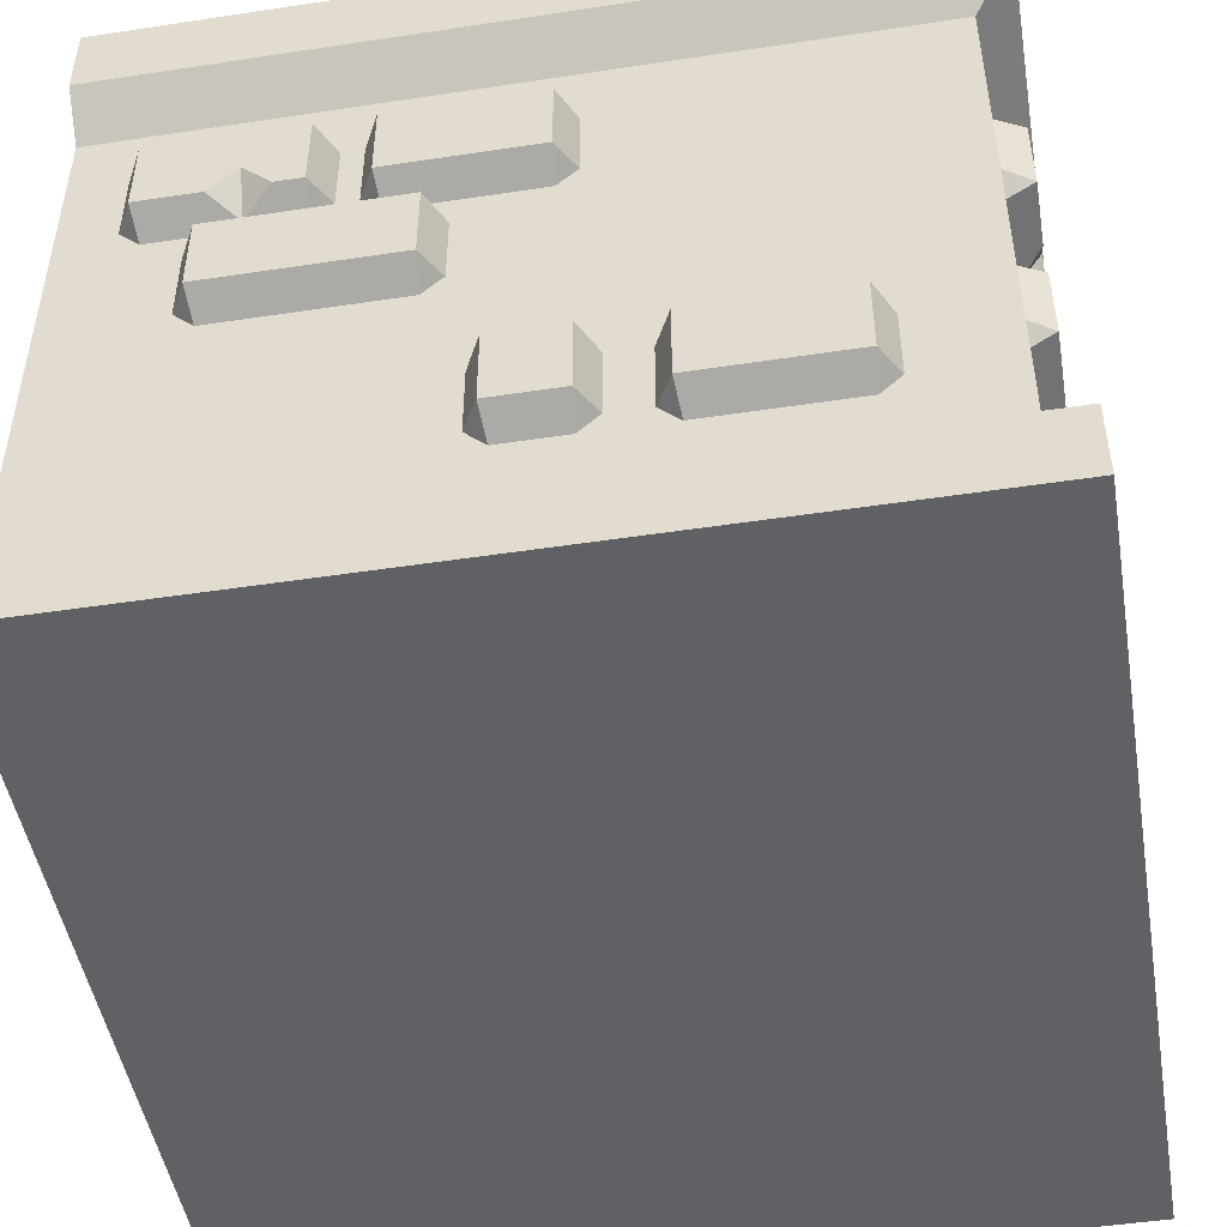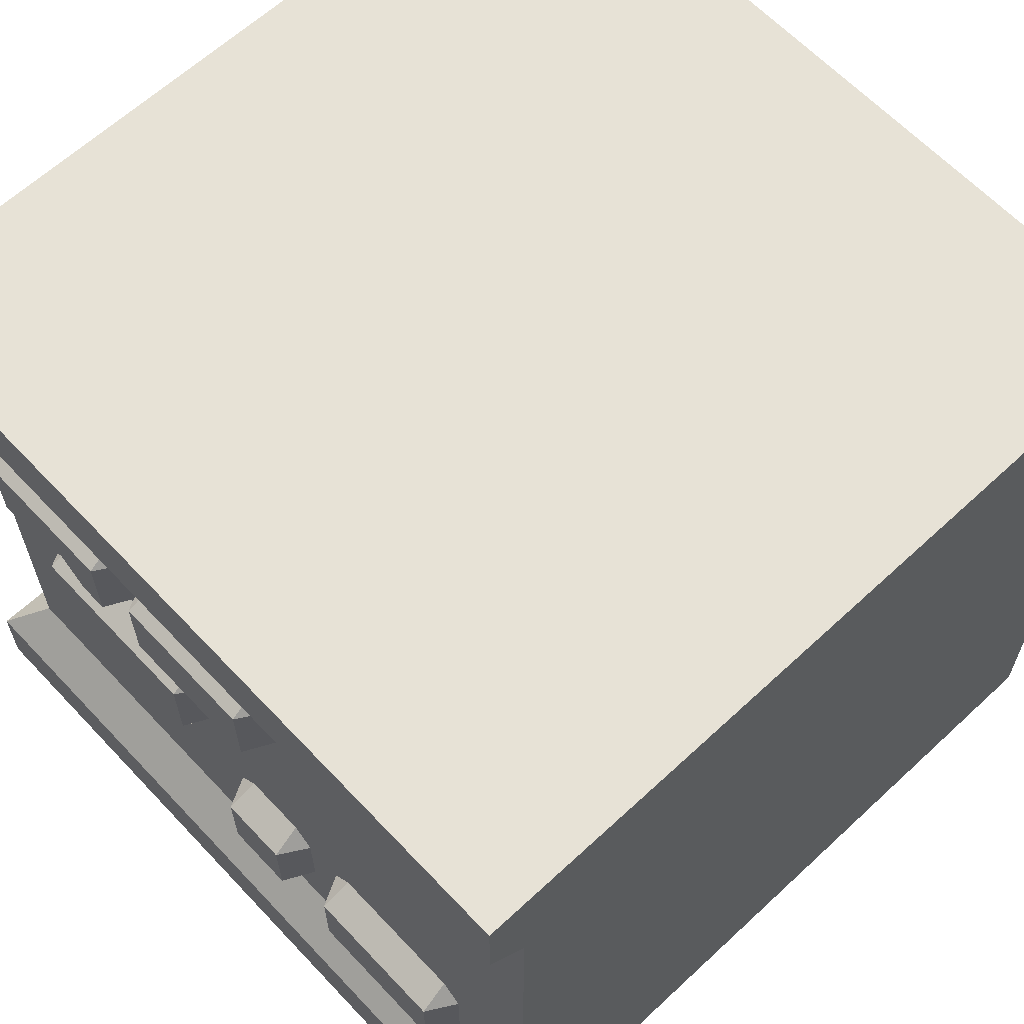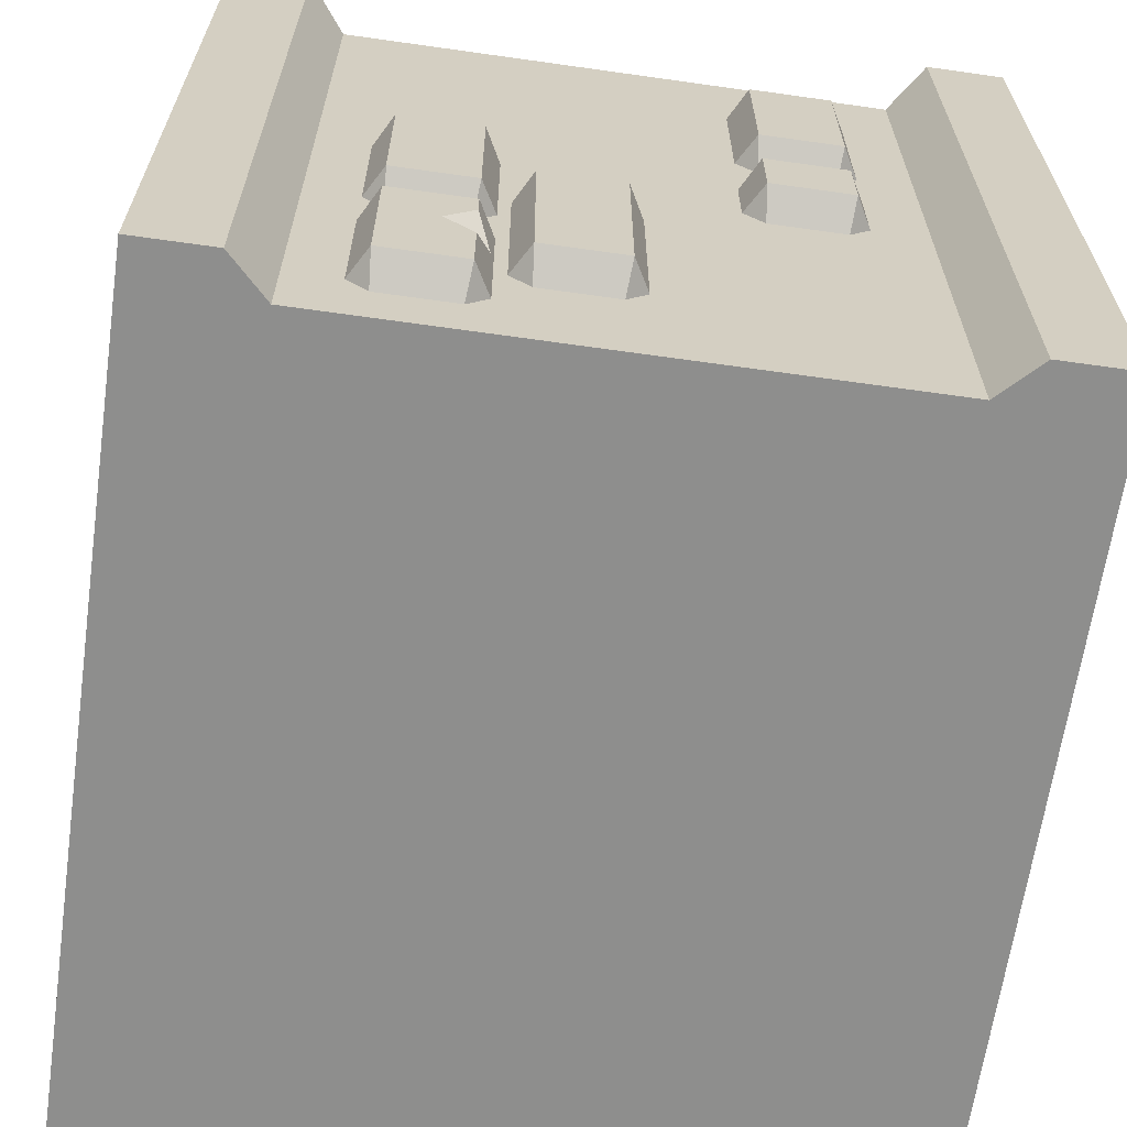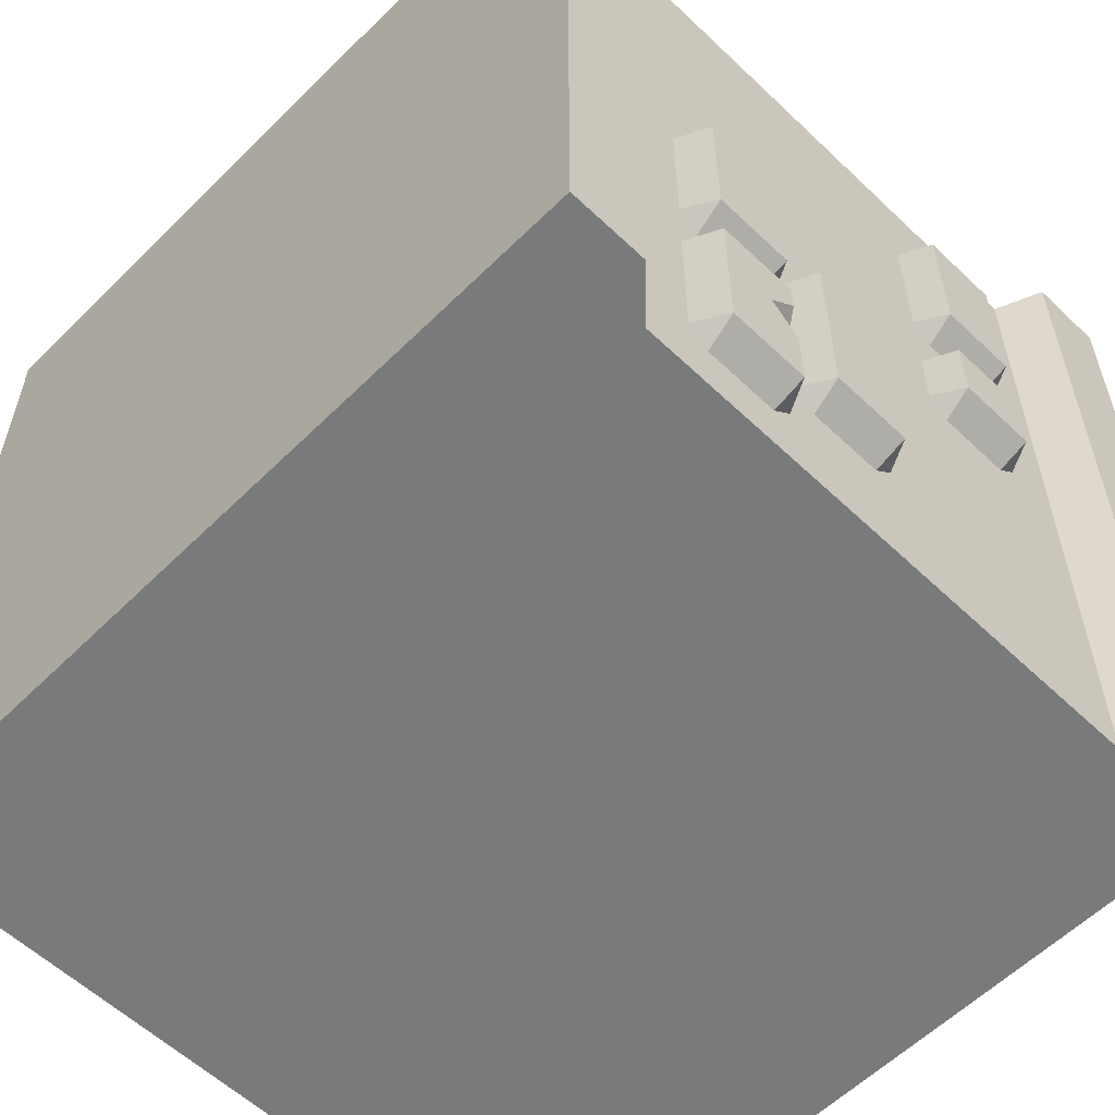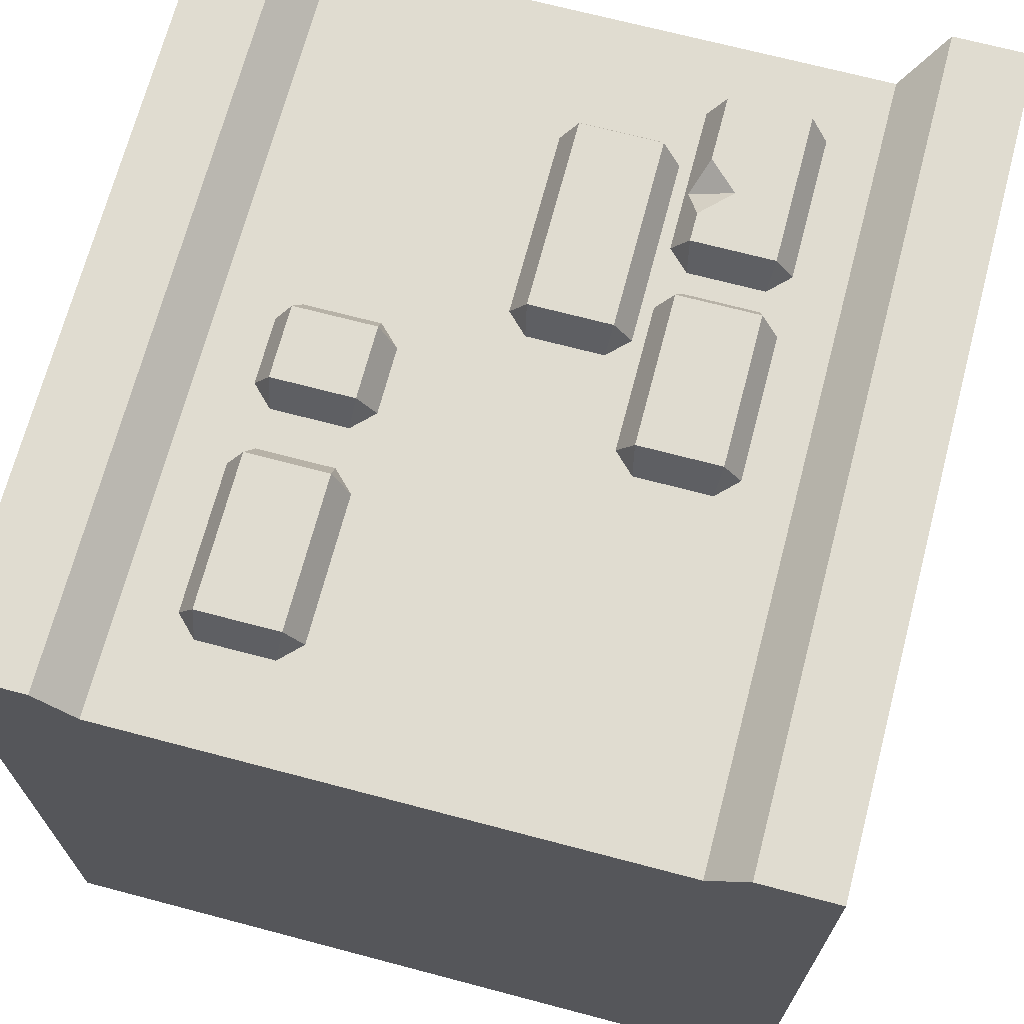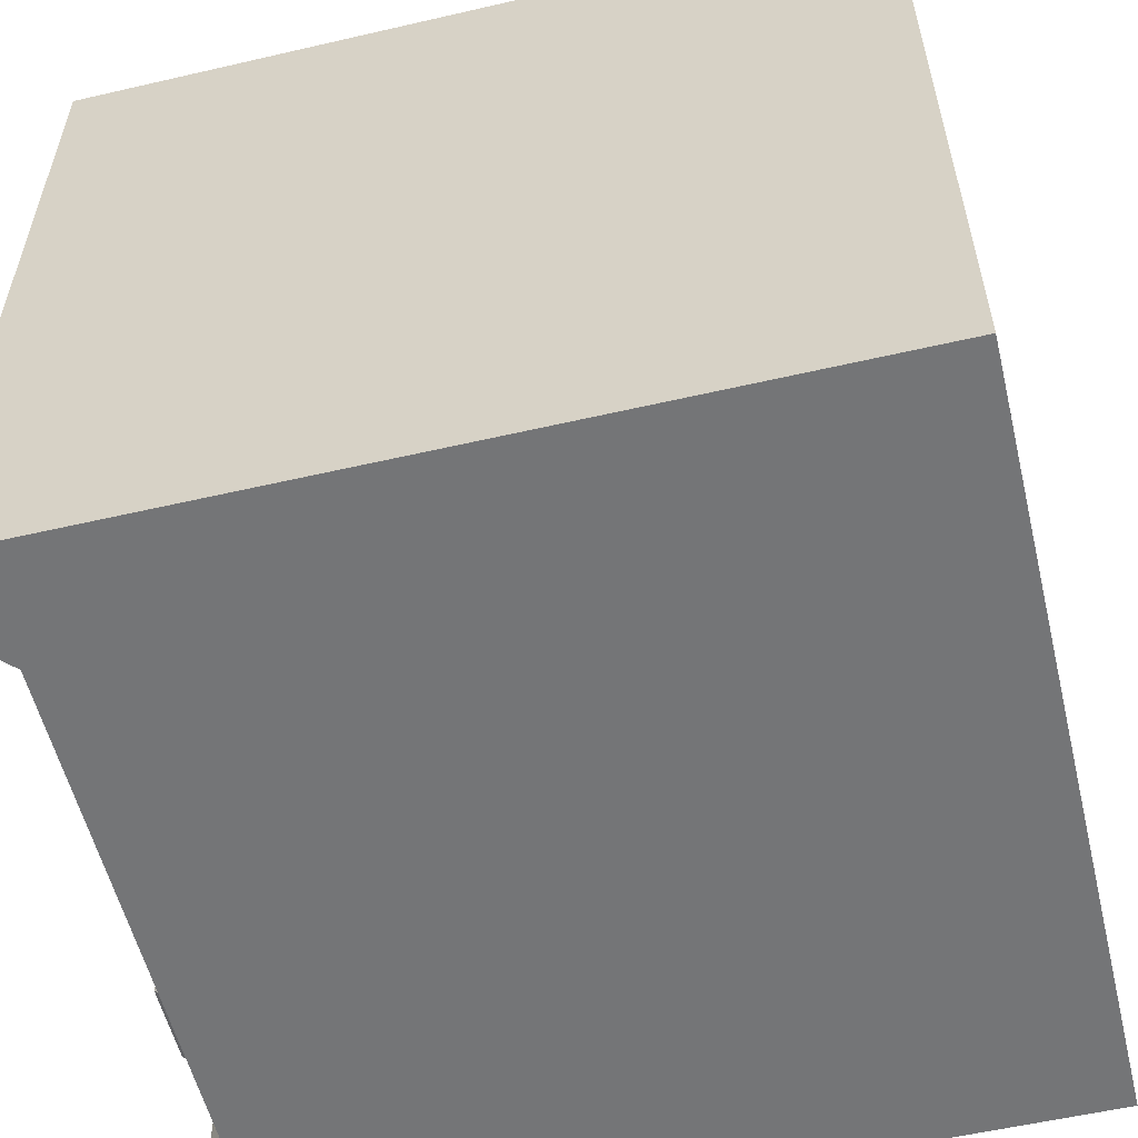
<metadata>
{"format":"obj","ext":"obj","renderer":"f3d","projection":"perspective","resolution":1024,"background":"white","views":[{"elev":-48.3,"azim":-80.4,"up":"+Y"},{"elev":63.1,"azim":46.8,"up":"+Y"},{"elev":-64.9,"azim":-98.1,"up":"+Z"},{"elev":-58.0,"azim":-134.5,"up":"+Z"},{"elev":69.6,"azim":104.8,"up":"+Z"},{"elev":-56.4,"azim":13.6,"up":"+Z"}]}
</metadata>
<code>
o floor_foundation_corner
v -1.1 0 1.1
v -1.1 2 1.1
v -1.1 0 -1
v -1.1 2 -1
v 1 0 1.1
v 1 2 1.1
v 1 0 -1
v 1 2 -1
v -1.1 0.2 1.1
v -1 0.3 1
v -1 1.7 1
v -1.1 1.8 1.1
v -1.1 1.8 -1
v -1 1.7 -1
v -1 0.3 -1
v -1.1 0.2 -1
v 1 1.8 -1
v 1 1.7 -1
v 1 0.3 -1
v 1 0.2 -1
v 1 1.8 1.1
v 1 1.7 1
v 1 0.3 1
v 1 0.2 1.1
v -0.43 1.324 1.08
v -0.43 1.528 1.08
v -0.8131 1.324 1.08
v -0.8131 1.528 1.08
v -0.863 1.519 0.9888
v -0.804 1.578 0.9888
v -0.4391 1.578 0.9888
v -0.3801 1.519 0.9888
v -0.3801 1.333 0.9888
v -0.4391 1.274 0.9888
v -0.804 1.274 0.9888
v -0.863 1.333 0.9888
v -0.5791 1.274 0.9888
v -0.5755 1.397 1.08
v -0.6488 1.324 1.08
v -0.578 1.288 1.016
v -0.5022 1.324 1.08
v -0.08709 0.6792 0.9888
v -0.02812 0.7381 0.9888
v 0.1368 0.7381 0.9888
v 0.1958 0.6792 0.9888
v 0.1958 0.4926 0.9888
v 0.1368 0.4336 0.9888
v -0.02812 0.4336 0.9888
v -0.08709 0.4926 0.9888
v -0.03718 0.4835 1.08
v -0.03718 0.6882 1.08
v 0.1459 0.4835 1.08
v 0.1459 0.6882 1.08
v 0.2853 0.6759 0.9888
v 0.3443 0.7349 0.9888
v 0.7092 0.7349 0.9888
v 0.7681 0.6759 0.9888
v 0.7681 0.4893 0.9888
v 0.7092 0.4303 0.9888
v 0.3443 0.4303 0.9888
v 0.2853 0.4893 0.9888
v 0.3352 0.4802 1.08
v 0.3352 0.6849 1.08
v 0.7182 0.4802 1.08
v 0.7182 0.6849 1.08
v -0.3377 1.519 0.9888
v -0.2787 1.578 0.9888
v 0.08619 1.578 0.9888
v 0.1452 1.519 0.9888
v 0.1452 1.332 0.9888
v 0.08619 1.273 0.9888
v -0.2787 1.273 0.9888
v -0.3377 1.332 0.9888
v -0.2878 1.323 1.08
v -0.2878 1.528 1.08
v 0.09524 1.323 1.08
v 0.09524 1.528 1.08
v -0.711 1.197 0.9888
v -0.6521 1.256 0.9888
v -0.1871 1.256 0.9888
v -0.1282 1.197 0.9888
v -0.1282 1.01 0.9888
v -0.1871 0.9514 0.9888
v -0.6521 0.9514 0.9888
v -0.711 1.01 0.9888
v -0.6611 1.001 1.08
v -0.6611 1.206 1.08
v -0.1781 1.001 1.08
v -0.1781 1.206 1.08
v -1.08 1.324 -0.43
v -1.08 1.528 -0.43
v -1.08 1.324 -0.8131
v -1.08 1.528 -0.8131
v -0.9888 1.519 -0.863
v -0.9888 1.578 -0.804
v -0.9888 1.578 -0.4391
v -0.9888 1.519 -0.3801
v -0.9888 1.333 -0.3801
v -0.9888 1.274 -0.4391
v -0.9888 1.274 -0.804
v -0.9888 1.333 -0.863
v -0.9888 1.274 -0.5791
v -1.08 1.397 -0.5755
v -1.08 1.324 -0.6488
v -1.016 1.288 -0.578
v -1.08 1.324 -0.5022
v -0.9888 0.6792 -0.08709
v -0.9888 0.7381 -0.02812
v -0.9888 0.7381 0.1368
v -0.9888 0.6792 0.1958
v -0.9888 0.4926 0.1958
v -0.9888 0.4336 0.1368
v -0.9888 0.4336 -0.02812
v -0.9888 0.4926 -0.08709
v -1.08 0.4835 -0.03717
v -1.08 0.6882 -0.03717
v -1.08 0.4835 0.1459
v -1.08 0.6882 0.1459
v -0.9888 0.6759 0.2853
v -0.9888 0.7349 0.3443
v -0.9888 0.7349 0.7092
v -0.9888 0.6759 0.7681
v -0.9888 0.4893 0.7681
v -0.9888 0.4303 0.7092
v -0.9888 0.4303 0.3443
v -0.9888 0.4893 0.2853
v -1.08 0.4802 0.3352
v -1.08 0.6849 0.3352
v -1.08 0.4802 0.7182
v -1.08 0.6849 0.7182
v -0.9888 1.519 -0.3377
v -0.9888 1.578 -0.2787
v -0.9888 1.578 0.08619
v -0.9888 1.519 0.1452
v -0.9888 1.332 0.1452
v -0.9888 1.273 0.08619
v -0.9888 1.273 -0.2787
v -0.9888 1.332 -0.3377
v -1.08 1.323 -0.2878
v -1.08 1.528 -0.2878
v -1.08 1.323 0.09524
v -1.08 1.528 0.09524
v -0.9888 1.197 -0.711
v -0.9888 1.256 -0.6521
v -0.9888 1.256 -0.1871
v -0.9888 1.197 -0.1282
v -0.9888 1.01 -0.1282
v -0.9888 0.9514 -0.1871
v -0.9888 0.9514 -0.6521
v -0.9888 1.01 -0.711
v -1.08 1.001 -0.6611
v -1.08 1.206 -0.6611
v -1.08 1.001 -0.1781
v -1.08 1.206 -0.1781
f 12 2 4 13
f 13 4 8 17
f 17 8 6 21
f 21 6 2 12
f 3 7 5 1
f 8 4 2 6
f 5 24 9 1
f 24 23 10 9
f 22 11 10 23
f 22 21 12 11
f 7 20 24 5
f 20 19 23 24
f 18 22 23 19
f 18 17 21 22
f 3 16 20 7
f 16 15 19 20
f 14 18 19 15
f 14 13 17 18
f 1 9 16 3
f 9 10 15 16
f 10 11 14 15
f 11 12 13 14
f 41 38 40
f 27 36 35
f 28 29 36 27
f 25 33 32 26
f 25 34 33
f 30 29 28
f 32 31 26
f 28 27 39 38
f 40 37 34
f 35 37 40
f 38 39 40
f 26 31 30 28
f 25 26 38 41
f 27 35 40 39
f 41 40 34 25
f 28 38 26
f 52 53 51 50
f 50 51 42 49
f 52 50 48 47
f 53 52 46 45
f 51 53 44 43
f 48 50 49
f 51 43 42
f 46 52 47
f 53 45 44
f 64 65 63 62
f 62 63 54 61
f 64 62 60 59
f 65 64 58 57
f 63 65 56 55
f 60 62 61
f 63 55 54
f 58 64 59
f 65 57 56
f 76 77 75 74
f 74 75 66 73
f 76 74 72 71
f 77 76 70 69
f 75 77 68 67
f 72 74 73
f 75 67 66
f 70 76 71
f 77 69 68
f 88 89 87 86
f 86 87 78 85
f 88 86 84 83
f 89 88 82 81
f 87 89 80 79
f 84 86 85
f 87 79 78
f 82 88 83
f 89 81 80
f 106 103 105
f 92 101 100
f 93 94 101 92
f 90 98 97 91
f 90 99 98
f 95 94 93
f 97 96 91
f 93 92 104 103
f 105 102 99
f 100 102 105
f 103 104 105
f 91 96 95 93
f 90 91 103 106
f 92 100 105 104
f 106 105 99 90
f 93 103 91
f 117 118 116 115
f 115 116 107 114
f 117 115 113 112
f 118 117 111 110
f 116 118 109 108
f 113 115 114
f 116 108 107
f 111 117 112
f 118 110 109
f 129 130 128 127
f 127 128 119 126
f 129 127 125 124
f 130 129 123 122
f 128 130 121 120
f 125 127 126
f 128 120 119
f 123 129 124
f 130 122 121
f 141 142 140 139
f 139 140 131 138
f 141 139 137 136
f 142 141 135 134
f 140 142 133 132
f 137 139 138
f 140 132 131
f 135 141 136
f 142 134 133
f 153 154 152 151
f 151 152 143 150
f 153 151 149 148
f 154 153 147 146
f 152 154 145 144
f 149 151 150
f 152 144 143
f 147 153 148
f 154 146 145

</code>
